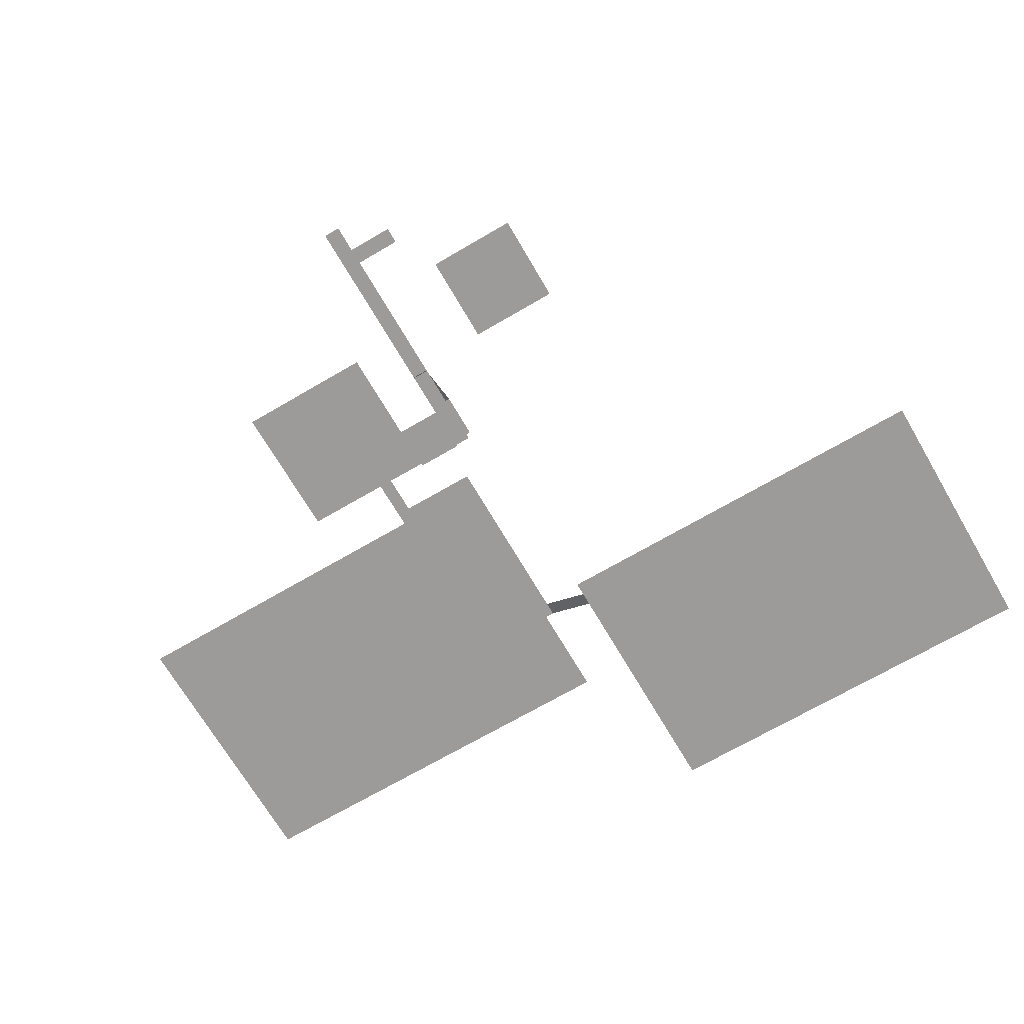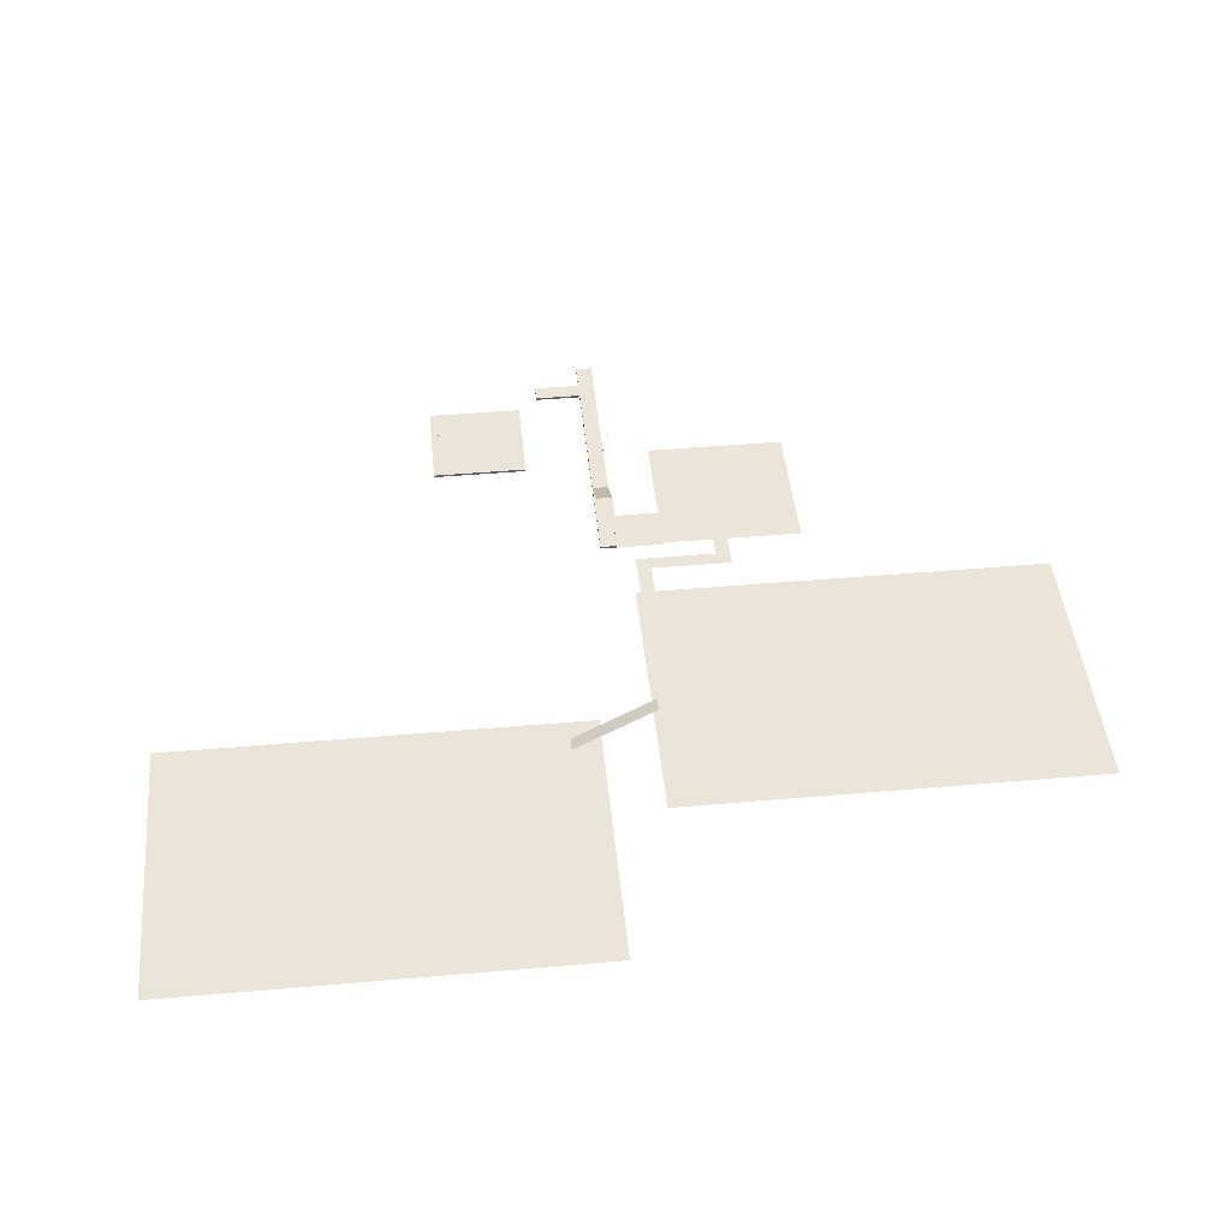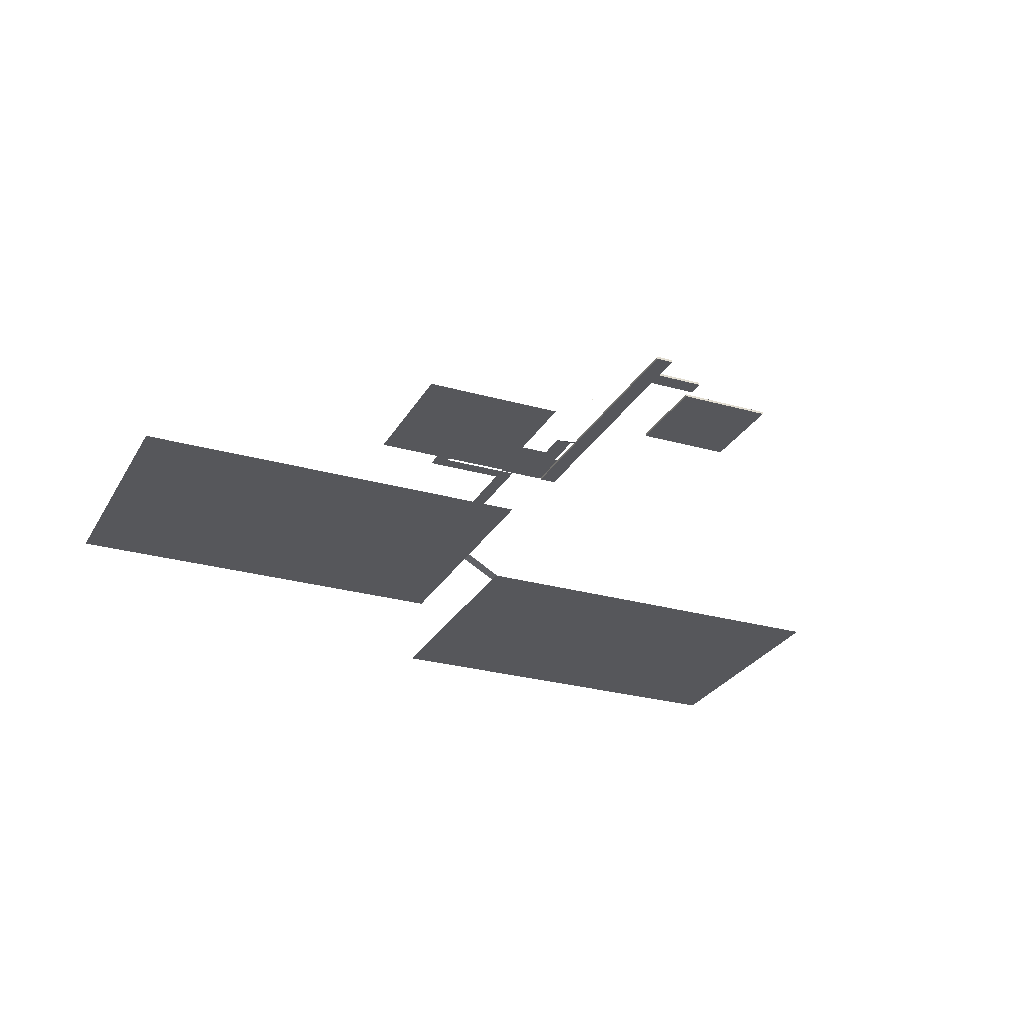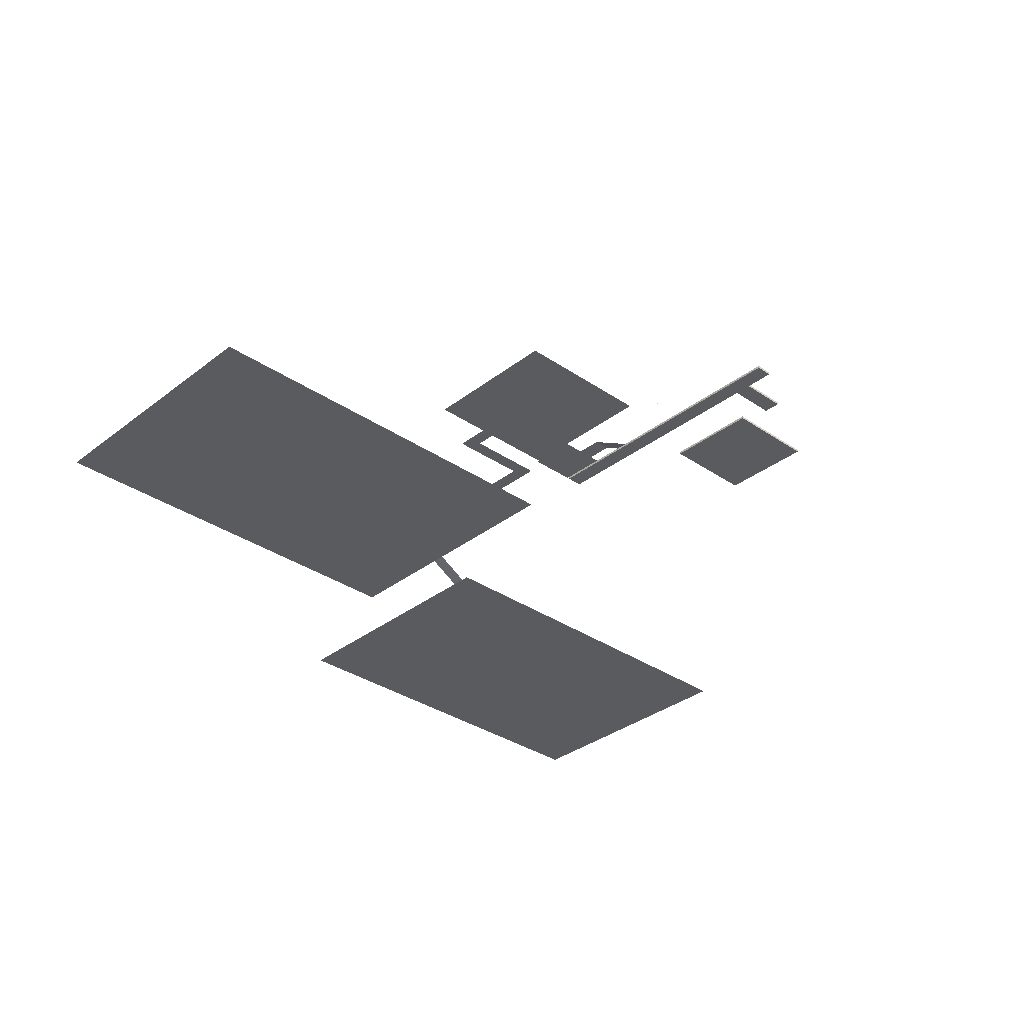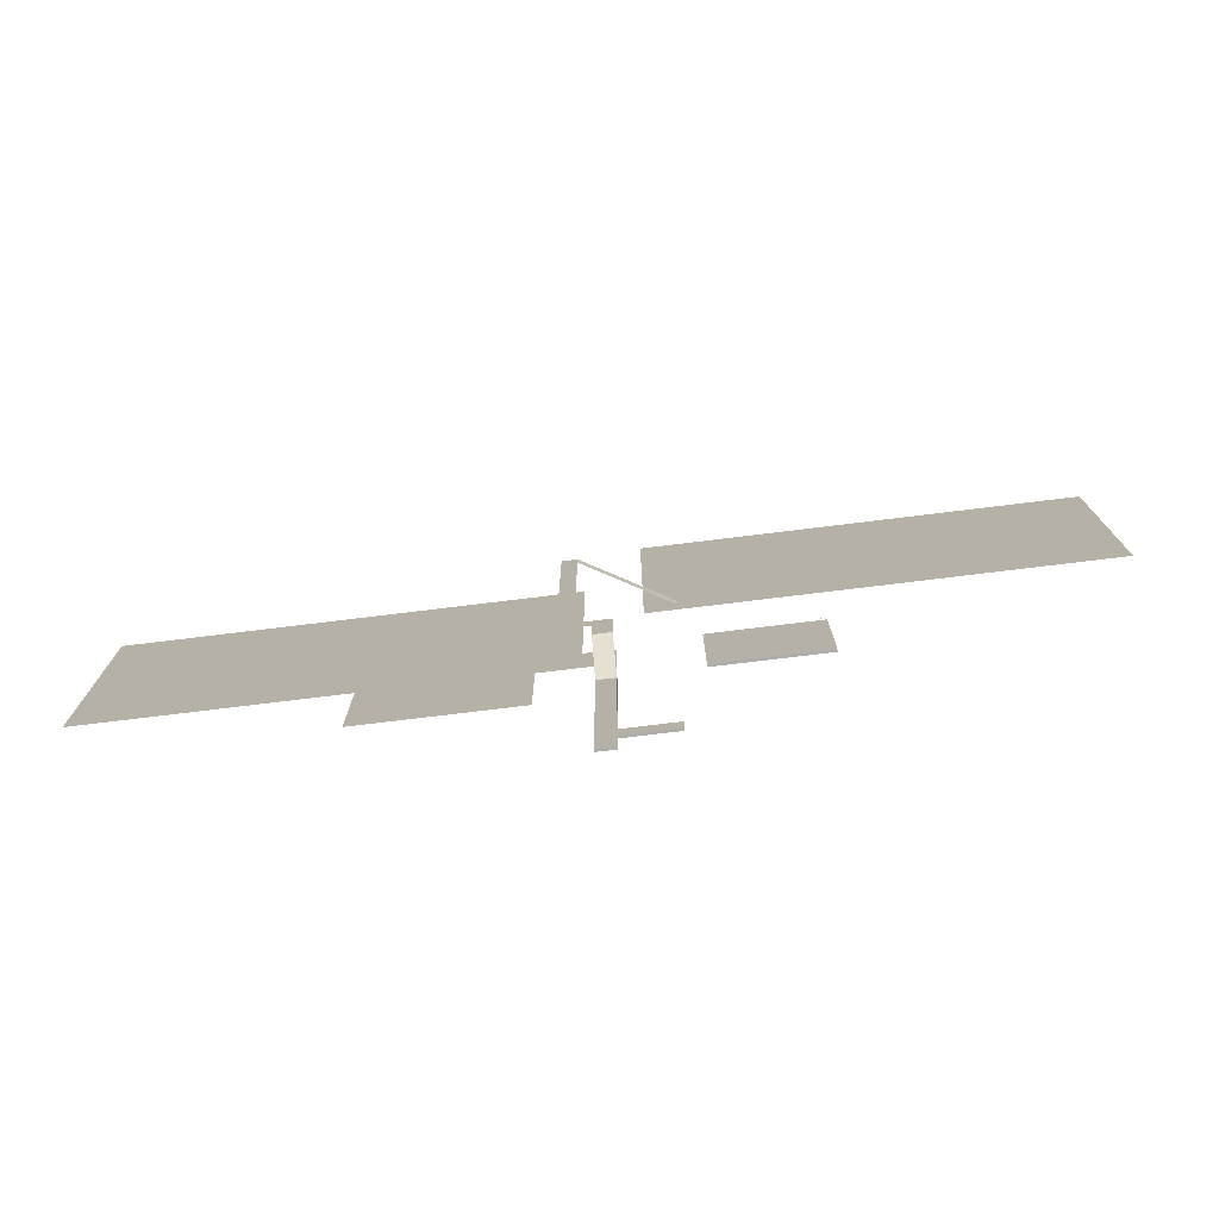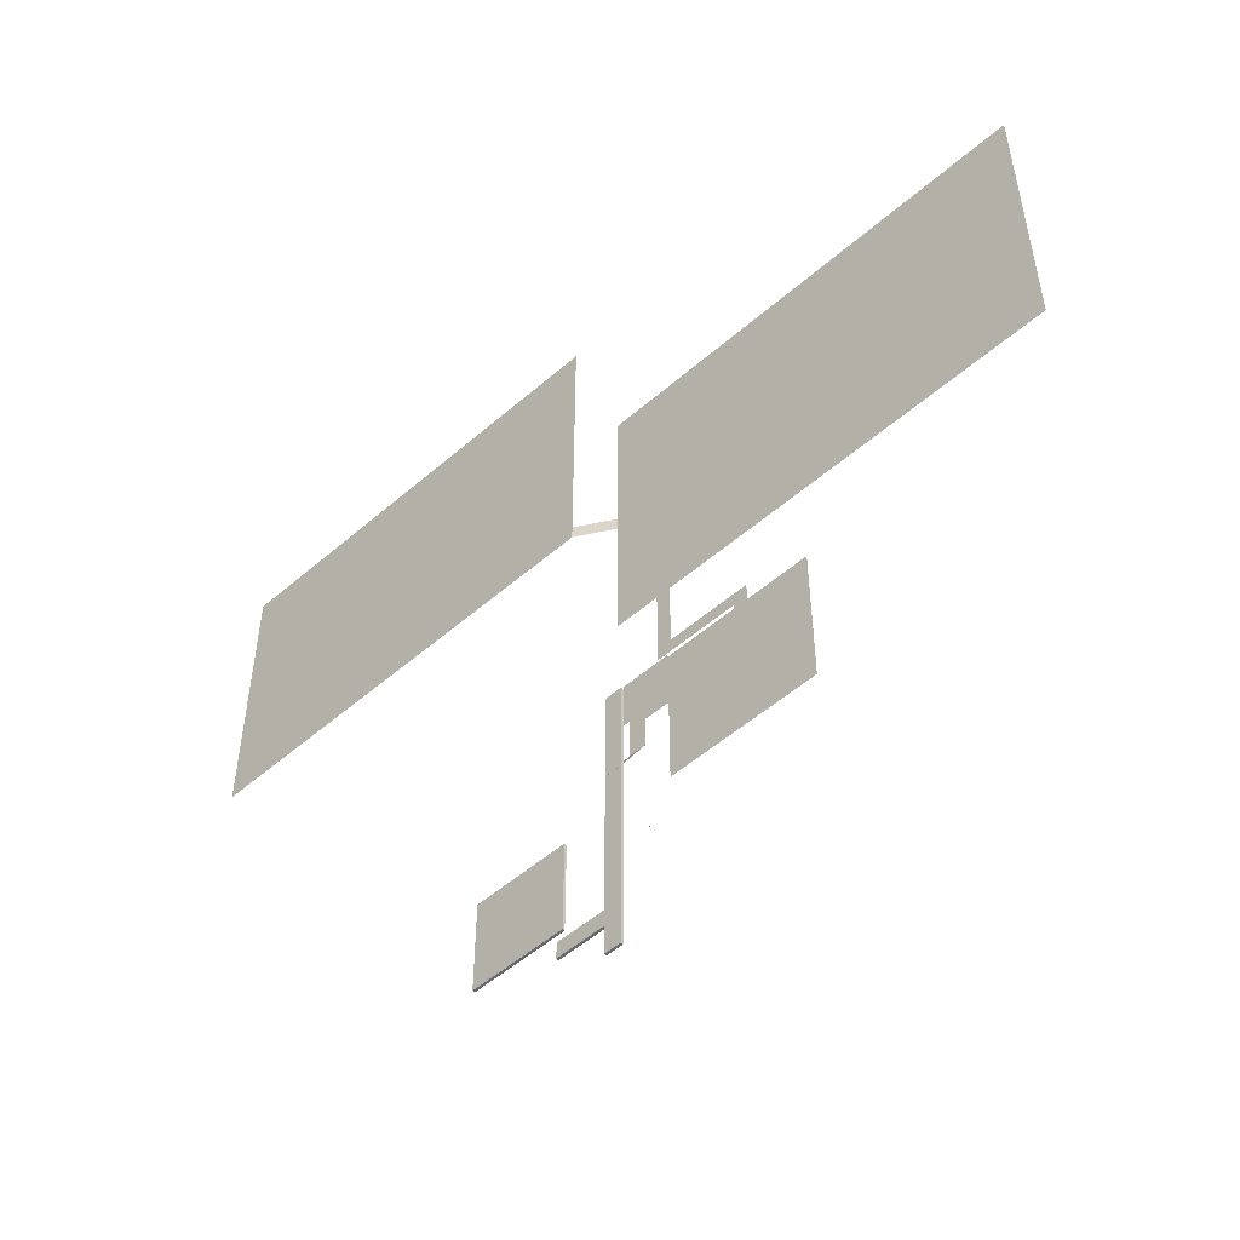
<metadata>
{"format":"obj","ext":"obj","renderer":"f3d","projection":"perspective","resolution":1024,"background":"white","views":[{"elev":-69.7,"azim":-149.7,"up":"+Y"},{"elev":45.4,"azim":-5.7,"up":"+Y"},{"elev":-27.1,"azim":156.2,"up":"+Y"},{"elev":-33.3,"azim":136.8,"up":"+Y"},{"elev":-77.3,"azim":-173.1,"up":"+Z"},{"elev":-52.3,"azim":43.1,"up":"+Z"}]}
</metadata>
<code>
o Plane.037_Plane.000
v 50 -0.1251 43
v 50 -0.1251 40
v 30 -0.1251 40
v 30 -0.1251 43
f 1 2 3 4
o Plane.023_Plane.000
v 23.5 -0.1251 30.46
v 27 -0.1251 30.46
v 27 -0.1251 20.46
v 23.5 -0.1251 20.46
f 5 6 7 8
o Plane.019_Plane.000
v 27 -5.5 30.5
v 37 -5.5 30.5
v 37 -5.5 20.5
v 27 -5.5 20.5
f 9 10 11 12
o Cube.012_Cube.002
v 27.76 -0.215 -0.14
v 27.76 -0.195 -0.14
v 28.01 -0.195 -0.14
v 28.01 -0.215 -0.14
v 28.01 -0.195 -0.12
v 28.01 -0.215 -0.12
v 27.76 -0.195 -0.12
v 27.76 -0.215 -0.12
v 27.6 -0.1133 -0.075
v 27.55 -0.0267 -0.075
v 27.57 -0.0167 -0.075
v 27.62 -0.1033 -0.075
v 27.57 -0.0167 -0.055
v 27.62 -0.1033 -0.055
v 27.55 -0.0267 -0.055
v 27.6 -0.1133 -0.055
v 27.9 -0.5256 -0.155
v 27.65 -0.09263 -0.155
v 27.69 -0.06763 -0.155
v 27.94 -0.5006 -0.155
v 27.69 -0.06763 -0.105
v 27.94 -0.5006 -0.105
v 27.65 -0.09263 -0.105
v 27.9 -0.5256 -0.105
v 27.7 -0.01116 -0.205
v 27.7 -0.0025 -0.205
v 27.7 0.0025 -0.205
v 27.71 -0.00616 -0.205
v 27.7 0.0025 -0.055
v 27.71 -0.00616 -0.055
v 27.7 -0.0025 -0.055
v 27.7 -0.01116 -0.055
v 27.72 -0.0483 -0.205
v 27.67 0.0383 -0.205
v 27.68 0.0483 -0.205
v 27.73 -0.0383 -0.205
v 27.68 0.0483 -0.185
v 27.73 -0.0383 -0.185
v 27.67 0.0383 -0.185
v 27.72 -0.0483 -0.185
v 27.72 -0.0483 -0.075
v 27.67 0.0383 -0.075
v 27.68 0.0483 -0.075
v 27.73 -0.0383 -0.075
v 27.68 0.0483 -0.055
v 27.73 -0.0383 -0.055
v 27.67 0.0383 -0.055
v 27.72 -0.0483 -0.055
v 27.6 -0.1133 -0.205
v 27.55 -0.0267 -0.205
v 27.57 -0.0167 -0.205
v 27.62 -0.1033 -0.205
v 27.57 -0.0167 -0.185
v 27.62 -0.1033 -0.185
v 27.55 -0.0267 -0.185
v 27.6 -0.1133 -0.185
v 27.61 -0.122 -0.205
v 27.6 -0.1133 -0.205
v 27.73 -0.0383 -0.205
v 27.74 -0.04696 -0.205
v 27.73 -0.0383 -0.055
v 27.74 -0.04696 -0.055
v 27.6 -0.1133 -0.055
v 27.61 -0.122 -0.055
v 27.58 -0.07866 -0.07
v 27.58 -0.07 -0.07
v 27.71 0.005 -0.07
v 27.71 -0.003661 -0.07
v 27.71 0.005 -0.06
v 27.71 -0.003661 -0.06
v 27.58 -0.07 -0.06
v 27.58 -0.07866 -0.06
v 27.58 -0.07866 -0.2
v 27.58 -0.07 -0.2
v 27.71 0.005 -0.2
v 27.71 -0.00366 -0.2
v 27.71 0.005 -0.19
v 27.71 -0.00366 -0.19
v 27.58 -0.07 -0.19
v 27.58 -0.07866 -0.19
v 27.59 -0.07616 -0.205
v 27.58 -0.0675 -0.205
v 27.59 -0.0625 -0.205
v 27.6 -0.07116 -0.205
v 27.59 -0.0625 -0.055
v 27.6 -0.07116 -0.055
v 27.58 -0.0675 -0.055
v 27.59 -0.07616 -0.055
f 13 14 15 16
f 16 15 17 18
f 18 17 19 20
f 20 19 14 13
f 16 18 20 13
f 17 15 14 19
f 21 22 23 24
f 24 23 25 26
f 26 25 27 28
f 28 27 22 21
f 24 26 28 21
f 25 23 22 27
f 29 30 31 32
f 32 31 33 34
f 34 33 35 36
f 36 35 30 29
f 32 34 36 29
f 33 31 30 35
f 37 38 39 40
f 40 39 41 42
f 42 41 43 44
f 44 43 38 37
f 40 42 44 37
f 41 39 38 43
f 45 46 47 48
f 48 47 49 50
f 50 49 51 52
f 52 51 46 45
f 48 50 52 45
f 49 47 46 51
f 53 54 55 56
f 56 55 57 58
f 58 57 59 60
f 60 59 54 53
f 56 58 60 53
f 57 55 54 59
f 61 62 63 64
f 64 63 65 66
f 66 65 67 68
f 68 67 62 61
f 64 66 68 61
f 65 63 62 67
f 69 70 71 72
f 72 71 73 74
f 74 73 75 76
f 76 75 70 69
f 72 74 76 69
f 73 71 70 75
f 77 78 79 80
f 80 79 81 82
f 82 81 83 84
f 84 83 78 77
f 80 82 84 77
f 81 79 78 83
f 85 86 87 88
f 88 87 89 90
f 90 89 91 92
f 92 91 86 85
f 88 90 92 85
f 89 87 86 91
f 93 94 95 96
f 96 95 97 98
f 98 97 99 100
f 100 99 94 93
f 96 98 100 93
f 97 95 94 99
o Cube.006_Cube.000
v 13.5 -6 -20.5
v 13.5 -5.5 -20.5
v 13.5 -5.5 -24
v 13.5 -6 -24
v 23.5 -5.5 -24
v 23.5 -6 -24
v 23.5 -6 -20.5
v 23.5 -5.5 -20.5
f 104 106 107 101
f 105 103 102 108
f 106 105 108 107
f 107 108 102 101
f 101 102 103 104
f 104 103 105 106
o Plane.008_Plane.010
v 37 -5.5 30
v 67 -5.5 30
v 67 -5.5 -5e-06
v 37 -5.5 -5e-06
f 109 110 111 112
o Plane.007_Plane.000
v 27 -0.1251 30.5
v 50 -0.1251 30.5
v 50 -0.1251 27
v 27 -0.1251 27
f 113 114 115 116
o Plane.030_Plane.000
v 12.68 -10.13 80
v 12.68 -10.13 83
v 30 -0.1251 83
v 30 -0.1251 80
v 30 -0.1252 83
v 33 -0.1252 83
v 33 -0.1251 63
v 30 -0.1251 63
f 117 118 119 120
f 121 122 123 124
o Entrance_Floor_Cube.001
v 9 -0.25 -10
v 9 -0.25 10
v -11 -0.25 10
v -11 -0.25 -10
v 9 0.25 -10
v -11 0.25 -10
v -11 0.25 10
v 9 0.25 10
f 125 126 127 128
f 129 130 131 132
f 125 129 132 126
f 126 132 131 127
f 127 131 130 128
f 129 125 128 130
o Plane.040_Plane.000
v 30 -0.1251 63
v 33 -0.1251 63
v 33 -0.1251 43
v 30 -0.1251 43
f 133 134 135 136
o Plane.029_Plane.000
v 50 -0.1251 40
v 50 -0.1251 30
v 47 -0.1251 30
v 47 -0.1251 40
f 137 138 139 140
o Plane.022_Plane.000
v 27 -6.125 10.07
v 23.5 -6.125 10.07
v 23.5 -0.1251 20.46
v 27 -0.1251 20.46
f 141 142 143 144
o Cube.015_Cube.002
v -9.56 2.785 0.01
v -9.56 2.805 0.01
v -9.81 2.805 0.01
v -9.81 2.785 0.01
v -9.81 2.805 -0.01
v -9.81 2.785 -0.01
v -9.56 2.805 -0.01
v -9.56 2.785 -0.01
v -9.404 2.887 -0.055
v -9.354 2.973 -0.055
v -9.371 2.983 -0.055
v -9.421 2.897 -0.055
v -9.371 2.983 -0.075
v -9.421 2.897 -0.075
v -9.354 2.973 -0.075
v -9.404 2.887 -0.075
v -9.7 2.474 0.025
v -9.45 2.907 0.025
v -9.493 2.932 0.025
v -9.743 2.499 0.025
v -9.493 2.932 -0.025
v -9.743 2.499 -0.025
v -9.45 2.907 -0.025
v -9.7 2.474 -0.025
v -9.501 2.989 0.075
v -9.496 2.998 0.075
v -9.504 3.002 0.075
v -9.509 2.994 0.075
v -9.504 3.002 -0.075
v -9.509 2.994 -0.075
v -9.496 2.998 -0.075
v -9.501 2.989 -0.075
v -9.516 2.952 0.075
v -9.466 3.038 0.075
v -9.484 3.048 0.075
v -9.534 2.962 0.075
v -9.484 3.048 0.055
v -9.534 2.962 0.055
v -9.466 3.038 0.055
v -9.516 2.952 0.055
v -9.516 2.952 -0.055
v -9.466 3.038 -0.055
v -9.484 3.048 -0.055
v -9.534 2.962 -0.055
v -9.484 3.048 -0.075
v -9.534 2.962 -0.075
v -9.466 3.038 -0.075
v -9.516 2.952 -0.075
v -9.404 2.887 0.075
v -9.354 2.973 0.075
v -9.371 2.983 0.075
v -9.421 2.897 0.075
v -9.371 2.983 0.055
v -9.421 2.897 0.055
v -9.354 2.973 0.055
v -9.404 2.887 0.055
v -9.409 2.878 0.075
v -9.404 2.887 0.075
v -9.534 2.962 0.075
v -9.539 2.953 0.075
v -9.534 2.962 -0.075
v -9.539 2.953 -0.075
v -9.404 2.887 -0.075
v -9.409 2.878 -0.075
v -9.384 2.921 -0.06
v -9.379 2.93 -0.06
v -9.509 3.005 -0.06
v -9.514 2.996 -0.06
v -9.509 3.005 -0.07
v -9.514 2.996 -0.07
v -9.379 2.93 -0.07
v -9.384 2.921 -0.07
v -9.384 2.921 0.07
v -9.379 2.93 0.07
v -9.509 3.005 0.07
v -9.514 2.996 0.07
v -9.509 3.005 0.06
v -9.514 2.996 0.06
v -9.379 2.93 0.06
v -9.384 2.921 0.06
v -9.388 2.924 0.075
v -9.383 2.933 0.075
v -9.392 2.938 0.075
v -9.397 2.929 0.075
v -9.392 2.938 -0.075
v -9.397 2.929 -0.075
v -9.383 2.933 -0.075
v -9.388 2.924 -0.075
f 145 146 147 148
f 148 147 149 150
f 150 149 151 152
f 152 151 146 145
f 148 150 152 145
f 149 147 146 151
f 153 154 155 156
f 156 155 157 158
f 158 157 159 160
f 160 159 154 153
f 156 158 160 153
f 157 155 154 159
f 161 162 163 164
f 164 163 165 166
f 166 165 167 168
f 168 167 162 161
f 164 166 168 161
f 165 163 162 167
f 169 170 171 172
f 172 171 173 174
f 174 173 175 176
f 176 175 170 169
f 172 174 176 169
f 173 171 170 175
f 177 178 179 180
f 180 179 181 182
f 182 181 183 184
f 184 183 178 177
f 180 182 184 177
f 181 179 178 183
f 185 186 187 188
f 188 187 189 190
f 190 189 191 192
f 192 191 186 185
f 188 190 192 185
f 189 187 186 191
f 193 194 195 196
f 196 195 197 198
f 198 197 199 200
f 200 199 194 193
f 196 198 200 193
f 197 195 194 199
f 201 202 203 204
f 204 203 205 206
f 206 205 207 208
f 208 207 202 201
f 204 206 208 201
f 205 203 202 207
f 209 210 211 212
f 212 211 213 214
f 214 213 215 216
f 216 215 210 209
f 212 214 216 209
f 213 211 210 215
f 217 218 219 220
f 220 219 221 222
f 222 221 223 224
f 224 223 218 217
f 220 222 224 217
f 221 219 218 223
f 225 226 227 228
f 228 227 229 230
f 230 229 231 232
f 232 231 226 225
f 228 230 232 225
f 229 227 226 231
o Plane.051_Plane.000
v -71.08 -10.13 135.5
v 18.92 -10.13 135.5
v 18.92 -10.13 75.54
v -71.08 -10.13 75.54
f 233 234 235 236
o Entrance_Floor.010_Cube.000
v 27 -6 -30
v 27 -6 30
v 23.5 -6 30
v 23.5 -6 -30
v 27 -5.5 -30
v 27 -5.5 30
v 23.5 -5.5 30
v 23.5 -5.5 -30
f 237 238 239 240
f 237 241 242 238
f 238 242 243 239
f 239 243 244 240
f 241 237 240 244
f 241 244 243 242
o Plane.055_Plane.056
v 30 -10 100
v 120 -10 100
v 120 -10 40
v 30 -10 40
f 245 246 247 248

</code>
